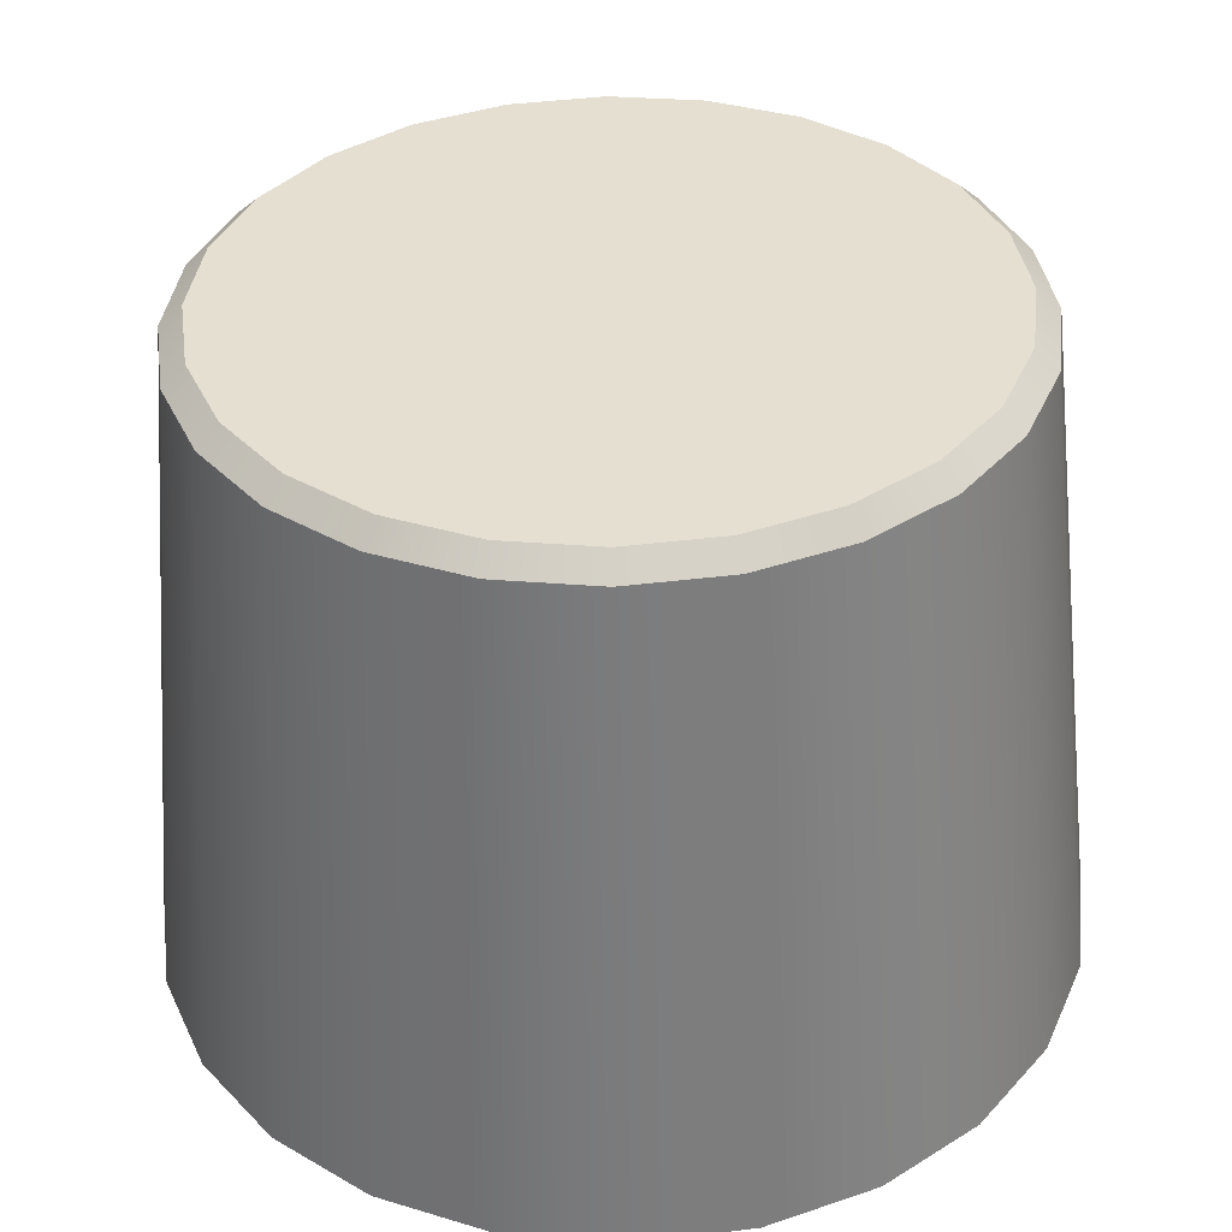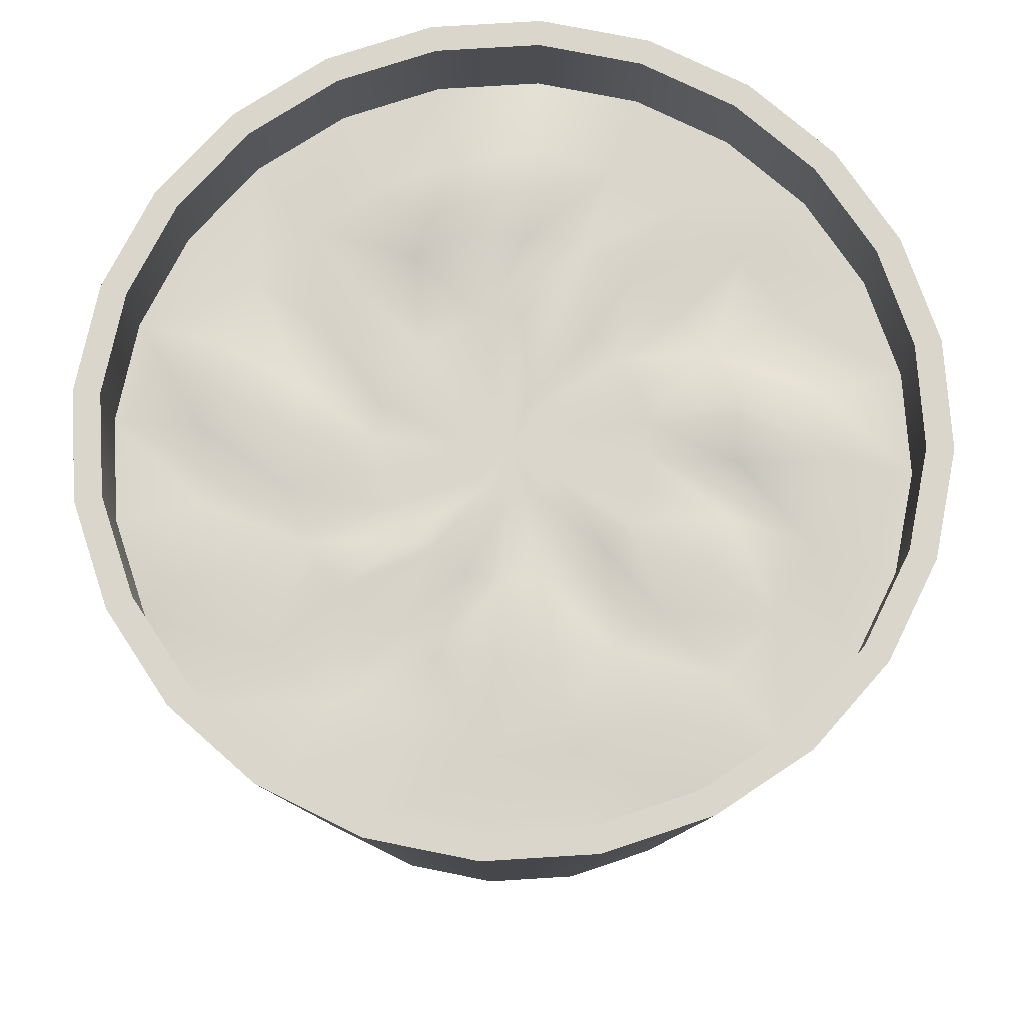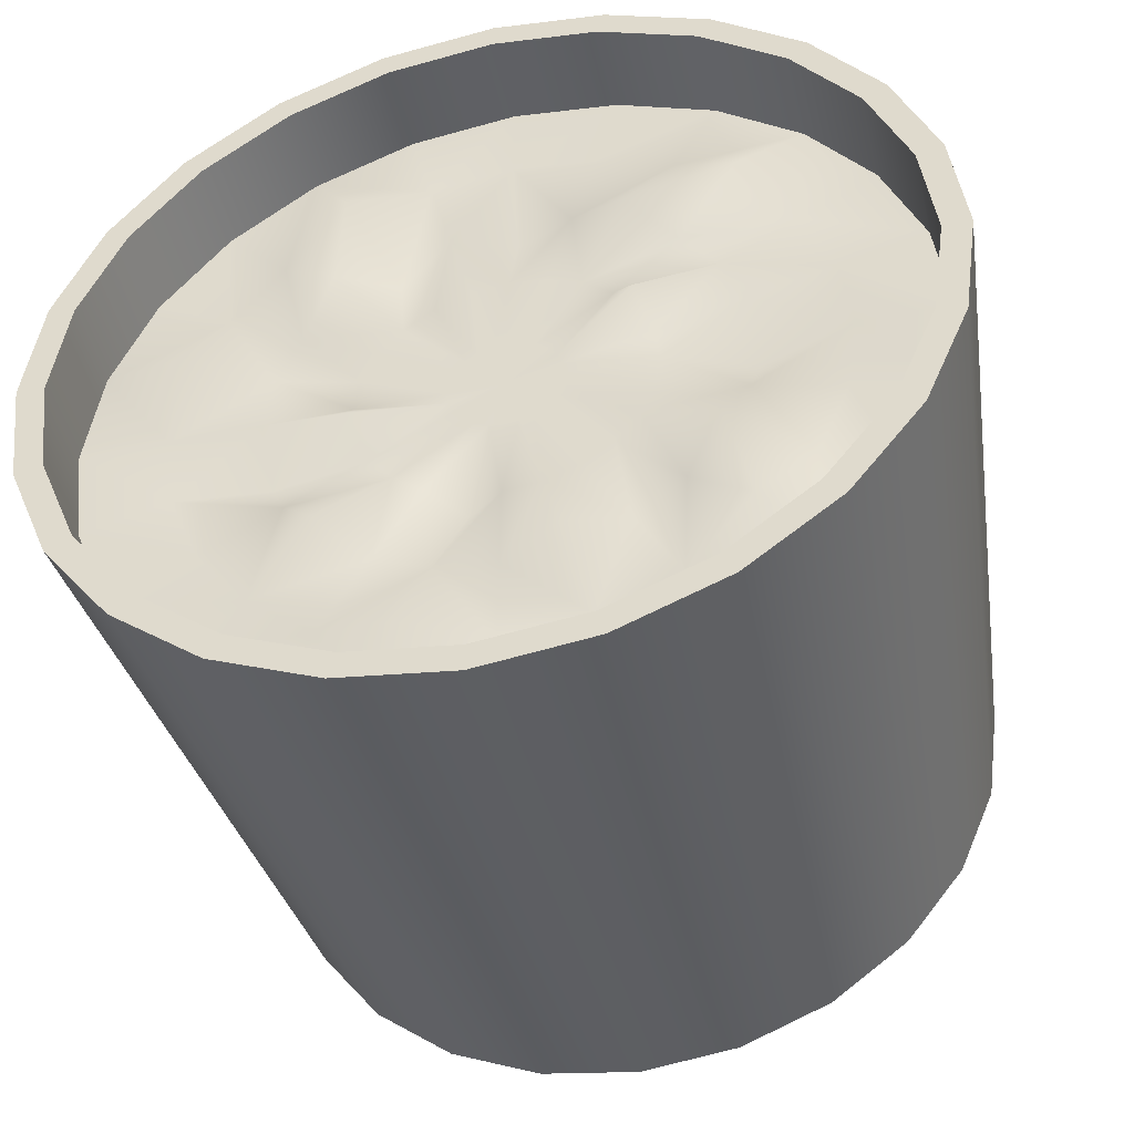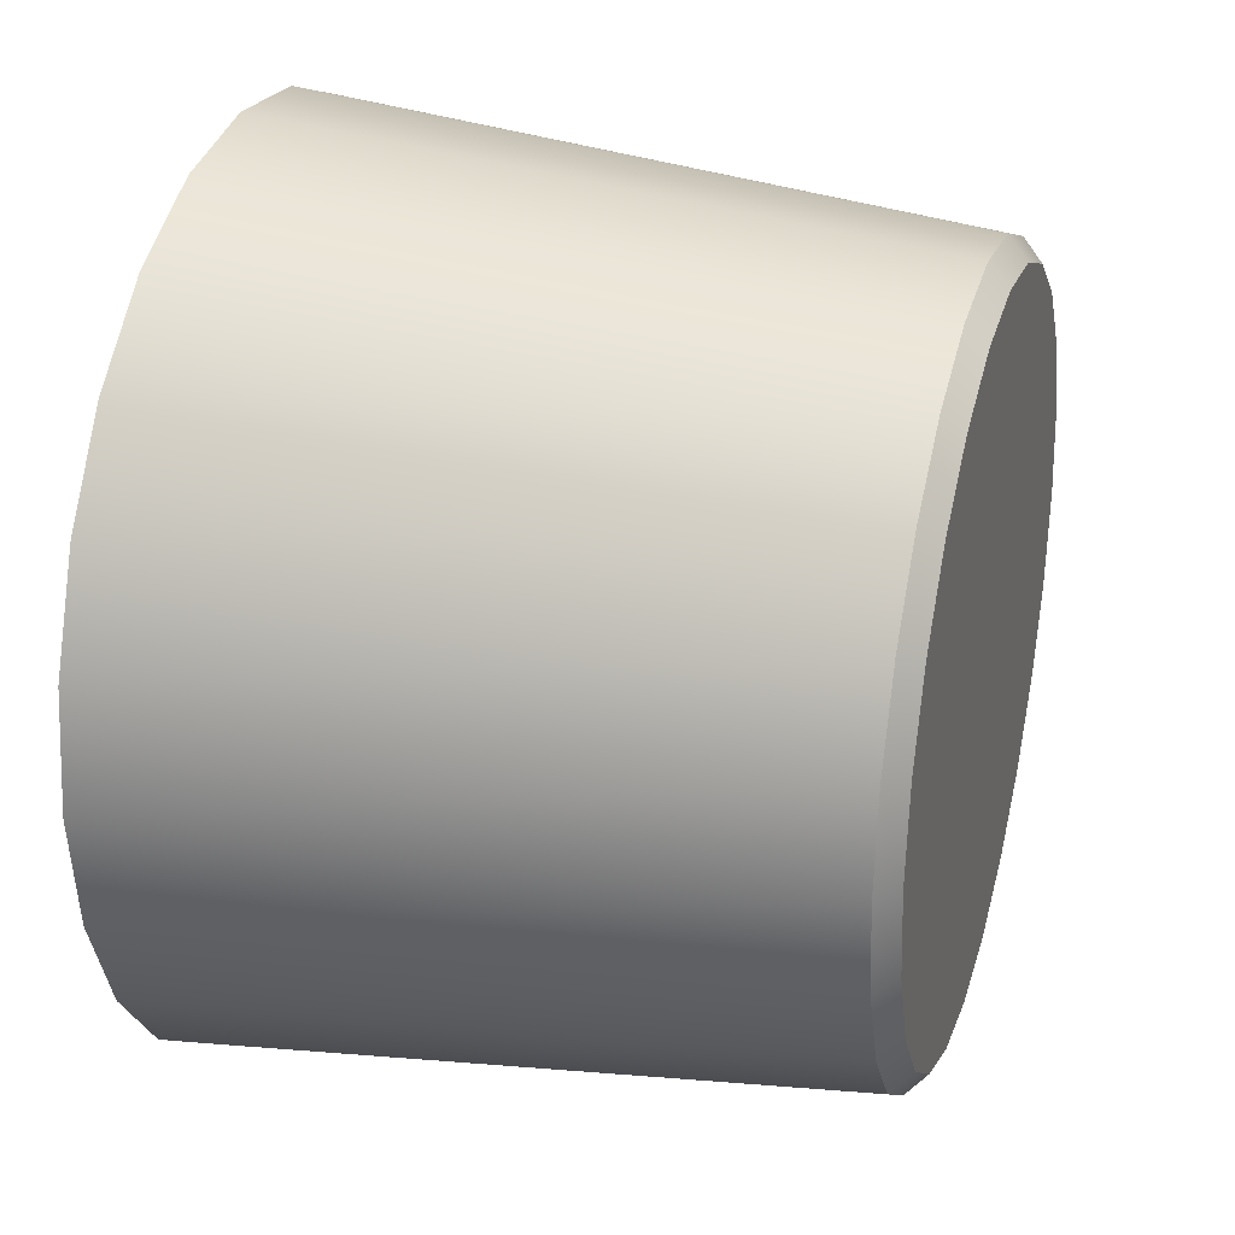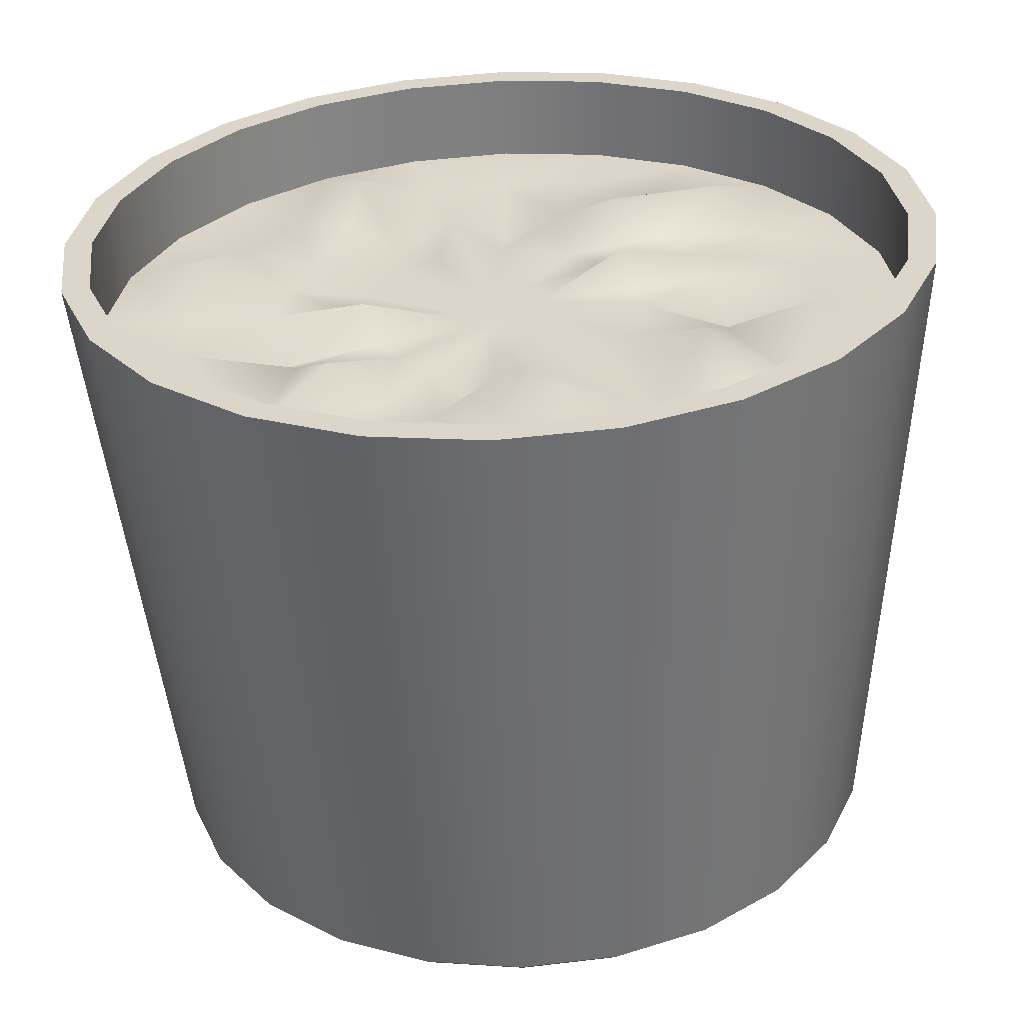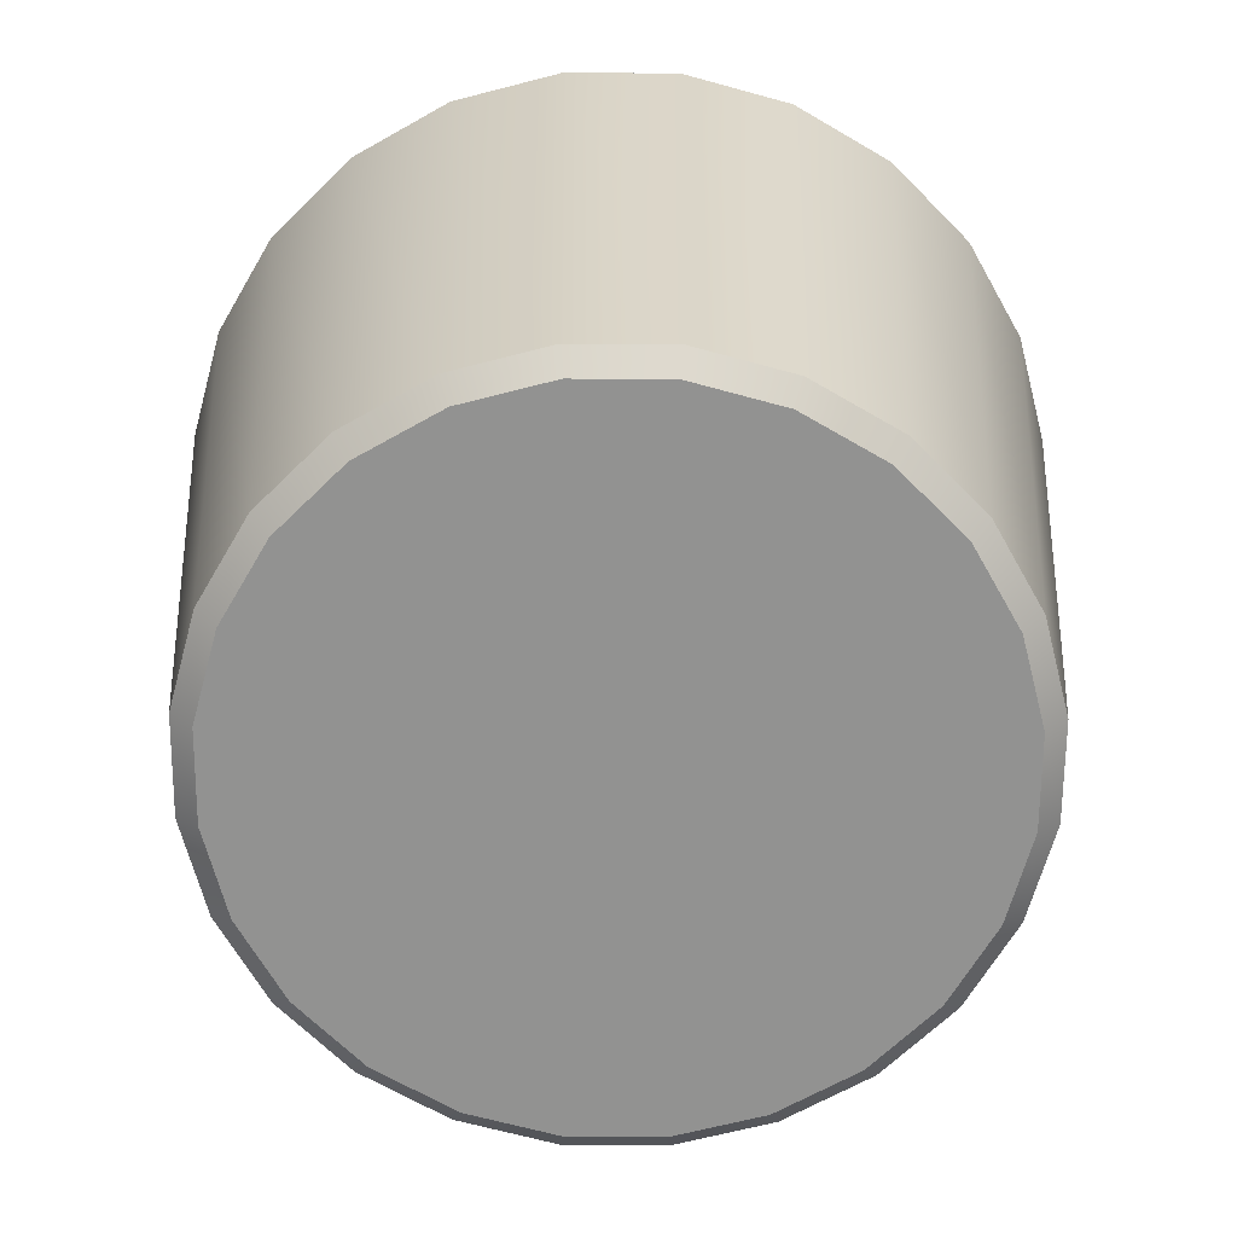
<metadata>
{"format":"obj","ext":"obj","renderer":"f3d","projection":"perspective","resolution":1024,"background":"white","views":[{"elev":-52.8,"azim":1.0,"up":"+Z"},{"elev":74.0,"azim":138.5,"up":"+Y"},{"elev":-45.3,"azim":-166.6,"up":"+Z"},{"elev":28.6,"azim":-73.7,"up":"+Z"},{"elev":-59.4,"azim":-177.6,"up":"+Z"},{"elev":-66.2,"azim":81.6,"up":"+Y"}]}
</metadata>
<code>
v  9.524 7.221 98.58
v  10.02 0.1659 99.07
v  9.354 0.1659 99.92
v  8.751 7.221 99.57
v  15.28 7.221 106.2
v  14.93 0.1659 105.6
v  15.79 0.1659 104.9
v  16.28 7.221 105.4
v  8.713 7.221 104.4
v  9.322 0.1659 104
v  9.969 0.1659 104.9
v  9.47 7.221 105.4
v  8.241 7.221 103.2
v  8.918 0.1659 103
v  8.26 7.221 100.7
v  8.935 0.1659 100.9
v  8.786 0.1659 102
v  8.086 7.221 102
v  11.69 7.221 97.35
v  11.87 0.1659 98.02
v  10.87 0.1659 98.43
v  10.53 7.221 97.82
v  12.94 7.221 97.19
v  12.94 0.1659 97.89
v  16.34 7.221 98.63
v  15.84 0.1659 99.12
v  14.99 0.1659 98.46
v  15.35 7.221 97.86
v  17.72 7.221 102
v  17.02 0.1659 102
v  16.89 0.1659 101
v  17.57 7.221 100.8
v  17.55 7.221 103.3
v  16.87 0.1659 103.1
v  17.06 7.221 104.5
v  16.45 0.1659 104.1
v  12.87 7.221 106.8
v  12.87 0.1659 106.1
v  13.94 0.1659 106
v  14.11 7.221 106.7
v  17.09 7.221 99.63
v  16.49 0.1659 99.98
v  14 0.1659 98.04
v  14.19 7.221 97.37
v  10.82 0.1659 105.6
v  10.46 7.221 106.2
v  11.81 0.1659 106
v  11.62 7.221 106.7
v  9.013 7.221 99.72
v  9.013 6.239 99.72
v  9.738 6.239 98.79
v  9.738 7.221 98.79
v  16.07 7.221 105.2
v  16.07 6.239 105.2
v  15.13 6.239 105.9
v  15.13 7.221 105.9
v  9.687 7.221 105.2
v  9.687 6.239 105.2
v  8.977 6.239 104.2
v  8.977 7.221 104.2
v  8.535 6.239 103.1
v  8.535 7.221 103.1
v  8.39 7.221 102
v  8.39 6.239 102
v  8.553 6.239 100.8
v  8.553 7.221 100.8
v  10.68 7.221 98.08
v  10.68 6.239 98.08
v  11.77 6.239 97.64
v  11.77 7.221 97.64
v  12.94 6.239 97.5
v  12.94 7.221 97.5
v  15.19 7.221 98.12
v  15.19 6.239 98.12
v  16.12 6.239 98.84
v  16.12 7.221 98.84
v  17.27 7.221 100.9
v  17.27 6.239 100.9
v  17.42 6.239 102
v  17.42 7.221 102
v  17.25 6.239 103.2
v  17.25 7.221 103.2
v  16.79 6.239 104.3
v  16.79 7.221 104.3
v  14.04 7.221 106.4
v  14.04 6.239 106.4
v  12.87 6.239 106.5
v  12.87 7.221 106.5
v  16.83 6.239 99.78
v  16.83 7.221 99.78
v  14.11 7.221 97.66
v  14.11 6.239 97.66
v  10.62 7.221 105.9
v  10.62 6.239 105.9
v  11.7 7.221 106.4
v  11.7 6.239 106.4
v  14.81 -0.0521 105.4
v  13.88 -0.0521 105.8
v  12.9 -0.0521 102
v  9.153 -0.0521 103
v  9.029 -0.0521 102
v  12.93 -0.0521 98.13
v  13.94 -0.0521 98.27
v  16.27 -0.0521 100.1
v  16.65 -0.0521 101
v  12.87 -0.0521 105.9
v  11.87 -0.0521 105.7
v  10.94 -0.0521 105.3
v  10.14 -0.0521 104.7
v  10.19 -0.0521 99.25
v  10.99 -0.0521 98.64
v  14.87 -0.0521 98.67
v  15.66 -0.0521 99.29
v  16.24 -0.0521 104
v  15.62 -0.0521 104.8
v  16.64 -0.0521 103
v  16.78 -0.0521 102
v  11.93 -0.0521 98.26
v  9.169 -0.0521 101
v  9.563 -0.0521 100
v  9.533 -0.0521 103.9
v  12.39 6.239 101.7
v  12.9 6.239 102
v  12.48 6.239 101.6
v  12.61 6.239 101.5
v  12.75 6.239 101.4
v  12.91 6.239 101.4
v  13.06 6.239 101.4
v  13.21 6.239 101.5
v  13.33 6.239 101.6
v  13.43 6.239 101.7
v  13.48 6.239 101.9
v  13.5 6.239 102
v  13.48 6.239 102.2
v  13.42 6.239 102.3
v  13.32 6.239 102.4
v  13.2 6.239 102.5
v  13.05 6.239 102.6
v  12.9 6.239 102.6
v  12.74 6.239 102.6
v  12.6 6.239 102.5
v  12.48 6.239 102.4
v  12.38 6.239 102.3
v  12.32 6.239 102.2
v  12.3 6.239 102
v  12.33 6.239 101.8
v  9.856 6.239 100.2
v  10.42 6.557 99.49
v  10.7 6.557 100.7
v  11.11 6.239 100.2
v  11.54 6.239 101.2
v  11.8 6.239 100.9
v  11.16 6.239 98.93
v  11.64 6.239 99.78
v  12.13 6.239 100.6
v  12.02 6.239 98.59
v  12.26 6.557 99.53
v  12.51 6.239 100.5
v  12.93 6.239 98.47
v  12.92 6.239 99.45
v  12.92 6.239 100.4
v  13.85 6.557 98.6
v  13.58 6.239 99.54
v  13.32 5.923 100.5
v  14.7 6.239 98.96
v  14.2 6.239 99.81
v  13.7 6.239 100.6
v  15.42 6.239 99.53
v  14.73 6.557 100.2
v  14.03 6.239 100.9
v  15.98 6.239 100.3
v  15.13 6.239 100.7
v  14.28 6.239 101.2
v  16.33 6.239 101.1
v  15.38 5.923 101.4
v  14.43 6.557 101.6
v  16.44 6.239 102
v  15.46 6.239 102
v  14.48 6.239 102
v  16.31 6.557 103
v  15.37 6.239 102.7
v  14.42 6.239 102.4
v  15.95 6.239 103.8
v  15.11 6.239 103.3
v  14.26 6.239 102.8
v  15.38 6.239 104.5
v  14.7 6.557 103.8
v  14.01 6.239 103.1
v  14.65 6.557 105.1
v  14.16 5.923 104.2
v  13.68 6.239 103.4
v  13.79 6.239 105.4
v  13.55 6.239 104.5
v  13.3 6.239 103.5
v  12.88 6.239 105.5
v  12.88 5.923 104.6
v  12.89 6.239 103.6
v  11.96 6.239 105.4
v  12.22 6.239 104.5
v  12.48 6.239 103.5
v  11.11 6.239 105.1
v  11.61 6.557 104.2
v  12.1 6.239 103.4
v  10.38 6.557 104.5
v  11.08 6.239 103.8
v  11.78 6.239 103.1
v  9.828 6.239 103.8
v  10.68 6.239 103.3
v  11.53 6.557 102.8
v  9.482 6.239 102.9
v  10.43 6.239 102.7
v  11.38 6.239 102.4
v  9.369 6.239 102
v  10.35 5.923 102
v  11.33 6.239 102
v  9.496 6.239 101.1
v  10.44 6.239 101.3
v  11.38 6.239 101.6
g PotPlants
f 1 2 3
f 3 4 1
f 5 6 7
f 7 8 5
f 9 10 11
f 11 12 9
f 13 14 10
f 10 9 13
f 15 16 17
f 17 18 15
f 4 3 16
f 16 15 4
f 19 20 21
f 21 22 19
f 23 24 20
f 20 19 23
f 25 26 27
f 27 28 25
f 29 30 31
f 31 32 29
f 33 34 30
f 30 29 33
f 35 36 34
f 34 33 35
f 37 38 39
f 39 40 37
f 8 7 36
f 36 35 8
f 41 42 26
f 26 25 41
f 28 27 43
f 43 44 28
f 22 21 2
f 2 1 22
f 12 11 45
f 45 46 12
f 46 45 47
f 47 48 46
f 48 47 38
f 38 37 48
f 32 31 42
f 42 41 32
f 44 43 24
f 24 23 44
f 18 17 14
f 14 13 18
f 40 39 6
f 6 5 40
f 49 50 51
f 51 52 49
f 53 54 55
f 55 56 53
f 57 58 59
f 59 60 57
f 60 59 61
f 61 62 60
f 63 64 65
f 65 66 63
f 66 65 50
f 50 49 66
f 67 68 69
f 69 70 67
f 70 69 71
f 71 72 70
f 73 74 75
f 75 76 73
f 77 78 79
f 79 80 77
f 80 79 81
f 81 82 80
f 82 81 83
f 83 84 82
f 85 86 87
f 87 88 85
f 84 83 54
f 54 53 84
f 76 75 89
f 89 90 76
f 91 92 74
f 74 73 91
f 52 51 68
f 68 67 52
f 93 94 58
f 58 57 93
f 95 96 94
f 94 93 95
f 88 87 96
f 96 95 88
f 90 89 78
f 78 77 90
f 72 71 92
f 92 91 72
f 62 61 64
f 64 63 62
f 56 55 86
f 86 85 56
f 4 49 52
f 52 1 4
f 8 53 56
f 56 5 8
f 12 57 60
f 60 9 12
f 9 60 62
f 62 13 9
f 18 63 66
f 66 15 18
f 15 66 49
f 49 4 15
f 22 67 70
f 70 19 22
f 19 70 72
f 72 23 19
f 28 73 76
f 76 25 28
f 32 77 80
f 80 29 32
f 29 80 82
f 82 33 29
f 33 82 84
f 84 35 33
f 40 85 88
f 88 37 40
f 35 84 53
f 53 8 35
f 25 76 90
f 90 41 25
f 44 91 73
f 73 28 44
f 1 52 67
f 67 22 1
f 46 93 57
f 57 12 46
f 48 95 93
f 93 46 48
f 37 88 95
f 95 48 37
f 41 90 77
f 77 32 41
f 23 72 91
f 91 44 23
f 13 62 63
f 63 18 13
f 5 56 85
f 85 40 5
f 97 98 99
f 100 101 99
f 102 103 99
f 104 105 99
f 106 107 99
f 107 108 99
f 108 109 99
f 110 111 99
f 103 112 99
f 113 104 99
f 114 115 99
f 98 106 99
f 116 114 99
f 117 116 99
f 105 117 99
f 112 113 99
f 118 102 99
f 111 118 99
f 119 120 99
f 101 119 99
f 121 100 99
f 109 121 99
f 115 97 99
f 120 110 99
f 110 120 3
f 3 2 110
f 97 115 7
f 7 6 97
f 11 10 121
f 121 109 11
f 100 121 10
f 10 14 100
f 17 16 119
f 119 101 17
f 16 3 120
f 120 119 16
f 21 20 118
f 118 111 21
f 102 118 20
f 20 24 102
f 27 26 113
f 113 112 27
f 31 30 117
f 117 105 31
f 116 117 30
f 30 34 116
f 114 116 34
f 34 36 114
f 39 38 106
f 106 98 39
f 36 7 115
f 115 114 36
f 104 113 26
f 26 42 104
f 43 27 112
f 112 103 43
f 2 21 111
f 111 110 2
f 45 11 109
f 109 108 45
f 47 45 108
f 108 107 47
f 107 106 38
f 38 47 107
f 105 104 42
f 42 31 105
f 103 102 24
f 24 43 103
f 101 100 14
f 14 17 101
f 6 39 98
f 98 97 6
f 122 123 124
f 124 123 125
f 125 123 126
f 126 123 127
f 127 123 128
f 128 123 129
f 129 123 130
f 130 123 131
f 131 123 132
f 132 123 133
f 133 123 134
f 134 123 135
f 135 123 136
f 136 123 137
f 137 123 138
f 138 123 139
f 139 123 140
f 140 123 141
f 141 123 142
f 142 123 143
f 143 123 144
f 144 123 145
f 145 123 146
f 146 123 122
f 51 50 147
f 147 148 51
f 148 147 149
f 149 150 148
f 150 149 151
f 151 152 150
f 152 151 122
f 122 124 152
f 153 68 51
f 51 148 153
f 153 148 150
f 150 154 153
f 154 150 152
f 152 155 154
f 155 152 124
f 124 125 155
f 69 68 153
f 153 156 69
f 156 153 154
f 154 157 156
f 158 157 154
f 154 155 158
f 158 155 125
f 125 126 158
f 71 69 156
f 156 159 71
f 160 159 156
f 156 157 160
f 160 157 158
f 158 161 160
f 161 158 126
f 126 127 161
f 92 71 159
f 159 162 92
f 163 162 159
f 159 160 163
f 163 160 161
f 161 164 163
f 128 164 161
f 161 127 128
f 165 74 92
f 92 162 165
f 165 162 163
f 163 166 165
f 167 166 163
f 163 164 167
f 167 164 128
f 128 129 167
f 75 74 165
f 165 168 75
f 168 165 166
f 166 169 168
f 170 169 166
f 166 167 170
f 170 167 129
f 129 130 170
f 89 75 168
f 168 171 89
f 172 171 168
f 168 169 172
f 172 169 170
f 170 173 172
f 173 170 130
f 130 131 173
f 78 89 171
f 171 174 78
f 174 171 172
f 172 175 174
f 175 172 173
f 173 176 175
f 132 176 173
f 173 131 132
f 79 78 174
f 174 177 79
f 178 177 174
f 174 175 178
f 178 175 176
f 176 179 178
f 179 176 132
f 132 133 179
f 81 79 177
f 177 180 81
f 181 180 177
f 177 178 181
f 181 178 179
f 179 182 181
f 182 179 133
f 133 134 182
f 183 83 81
f 81 180 183
f 183 180 181
f 181 184 183
f 184 181 182
f 182 185 184
f 185 182 134
f 134 135 185
f 183 186 54
f 54 83 183
f 186 183 184
f 184 187 186
f 188 187 184
f 184 185 188
f 188 185 135
f 135 136 188
f 55 54 186
f 186 189 55
f 189 186 187
f 187 190 189
f 190 187 188
f 188 191 190
f 191 188 136
f 136 137 191
f 192 86 55
f 55 189 192
f 192 189 190
f 190 193 192
f 193 190 191
f 191 194 193
f 194 191 137
f 137 138 194
f 87 86 192
f 192 195 87
f 195 192 193
f 193 196 195
f 197 196 193
f 193 194 197
f 197 194 138
f 138 139 197
f 96 87 195
f 195 198 96
f 199 198 195
f 195 196 199
f 199 196 197
f 197 200 199
f 200 197 139
f 139 140 200
f 94 96 198
f 198 201 94
f 201 198 199
f 199 202 201
f 203 202 199
f 199 200 203
f 203 200 140
f 140 141 203
f 58 94 201
f 201 204 58
f 204 201 202
f 202 205 204
f 205 202 203
f 203 206 205
f 206 203 141
f 141 142 206
f 207 59 58
f 58 204 207
f 207 204 205
f 205 208 207
f 208 205 206
f 206 209 208
f 143 209 206
f 206 142 143
f 61 59 207
f 207 210 61
f 210 207 208
f 208 211 210
f 212 211 208
f 208 209 212
f 212 209 143
f 143 144 212
f 64 61 210
f 210 213 64
f 213 210 211
f 211 214 213
f 215 214 211
f 211 212 215
f 215 212 144
f 144 145 215
f 65 64 213
f 213 216 65
f 217 216 213
f 213 214 217
f 217 214 215
f 215 218 217
f 218 215 145
f 145 146 218
f 50 65 216
f 216 147 50
f 147 216 217
f 217 149 147
f 151 149 217
f 217 218 151
f 151 218 146
f 146 122 151

</code>
